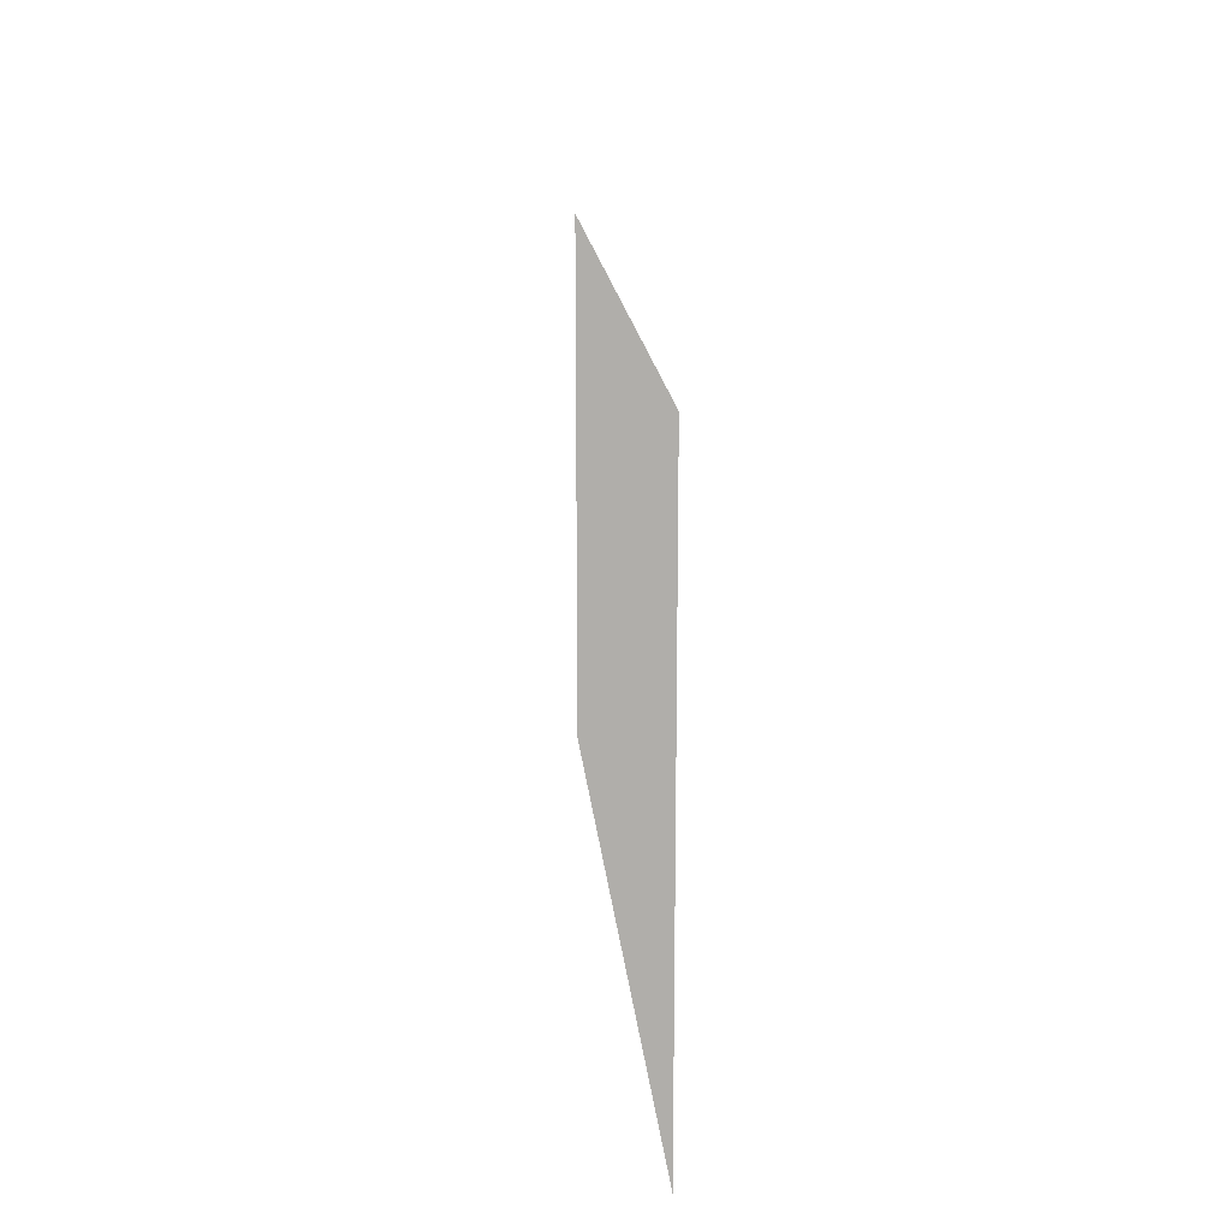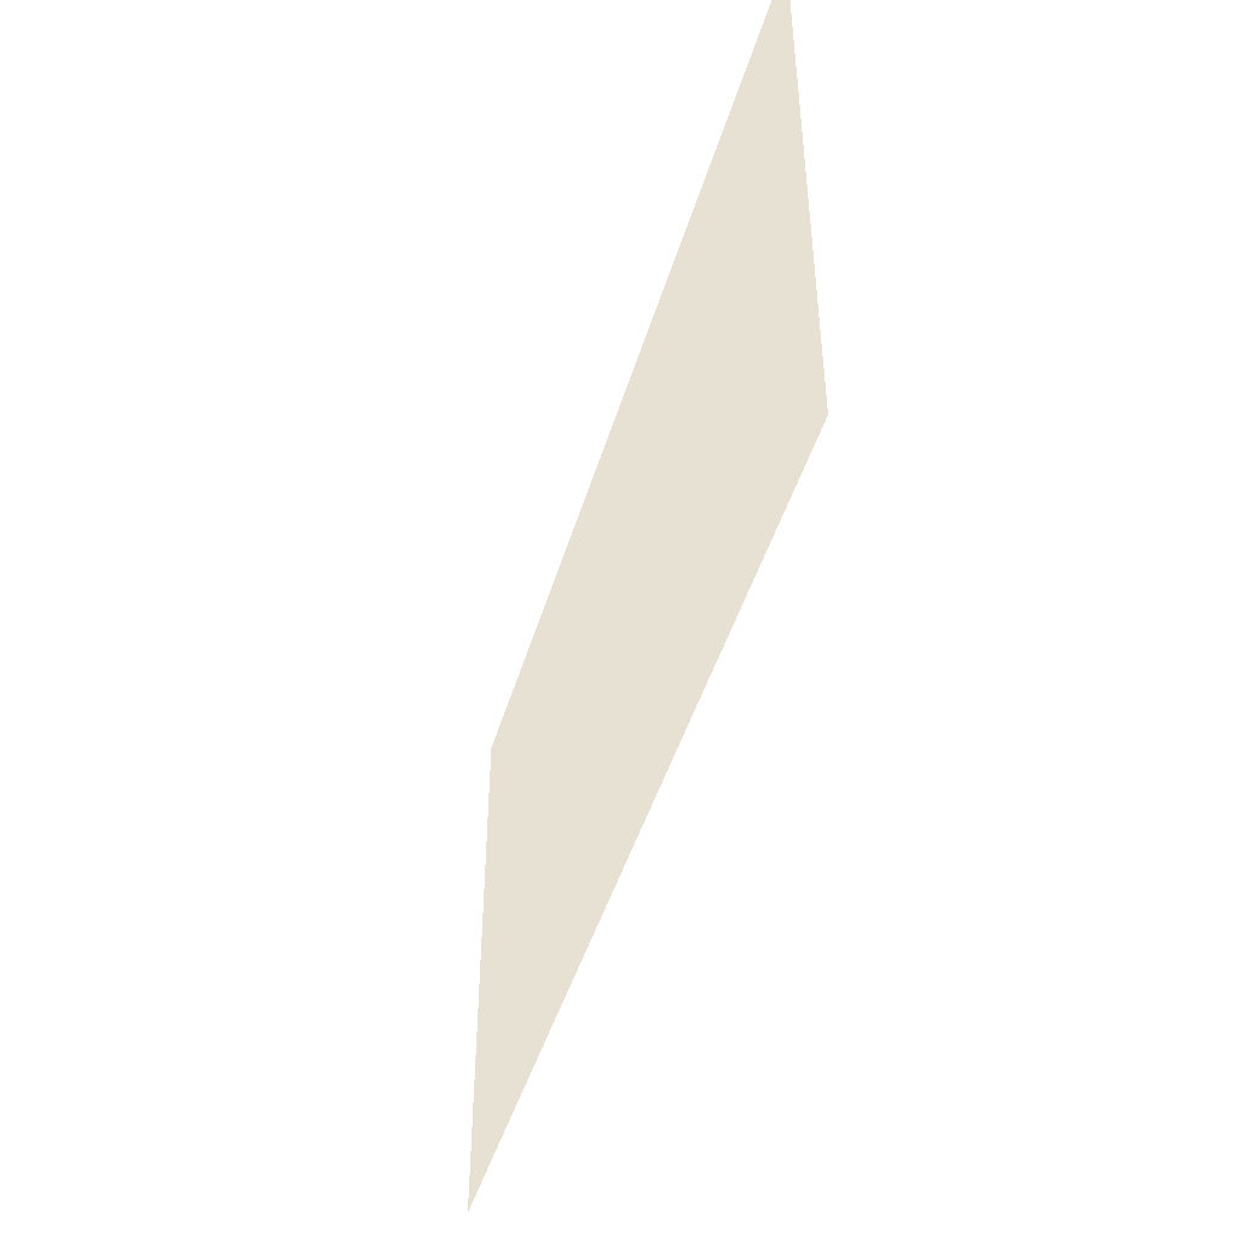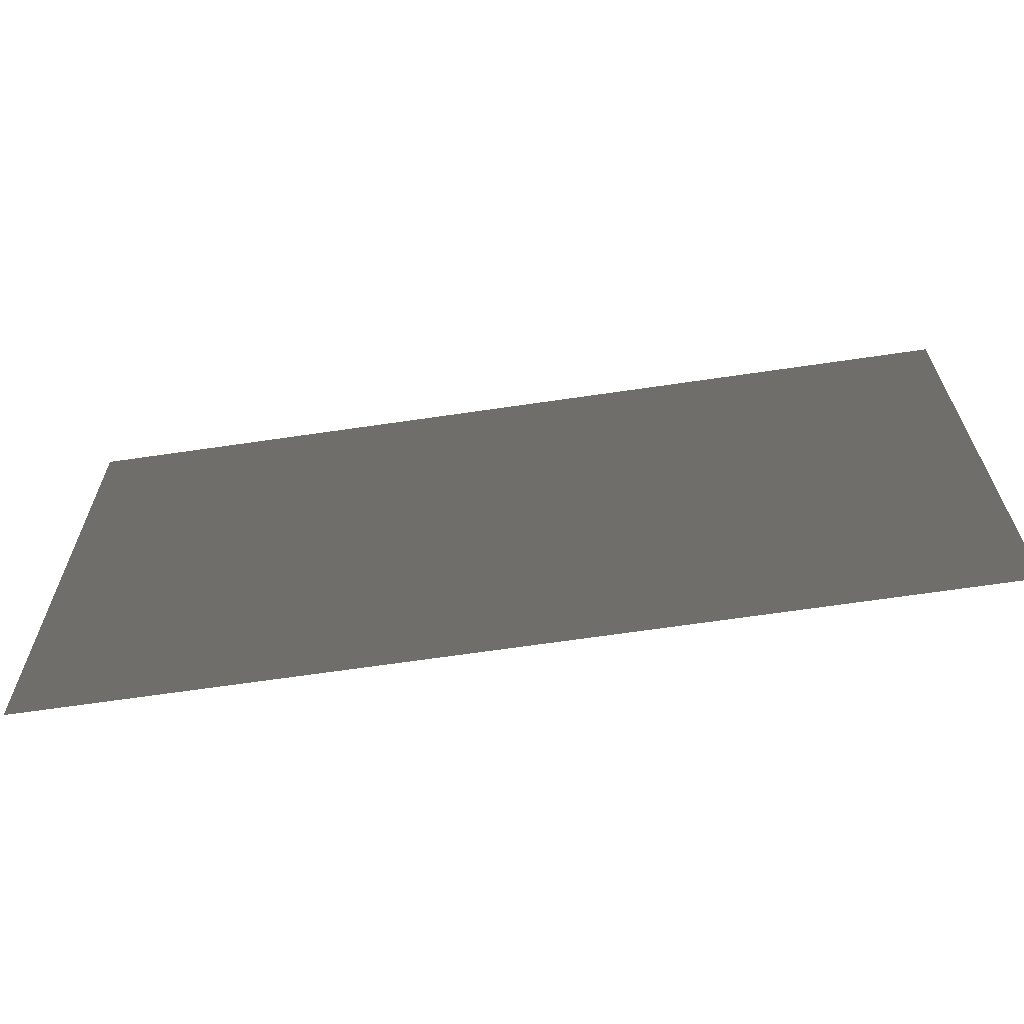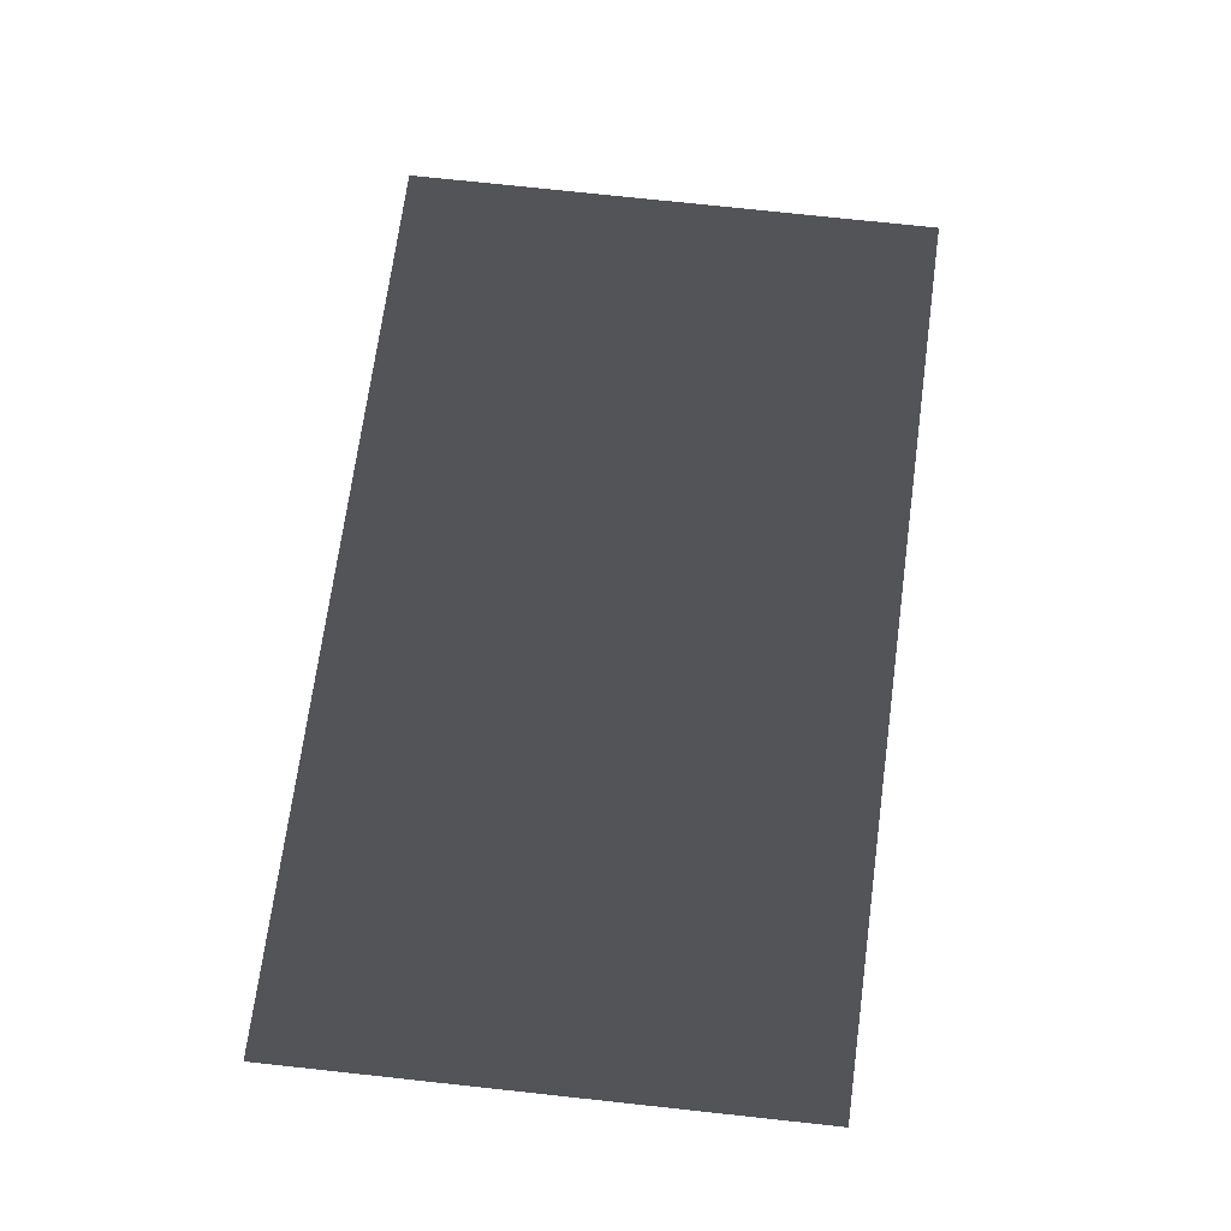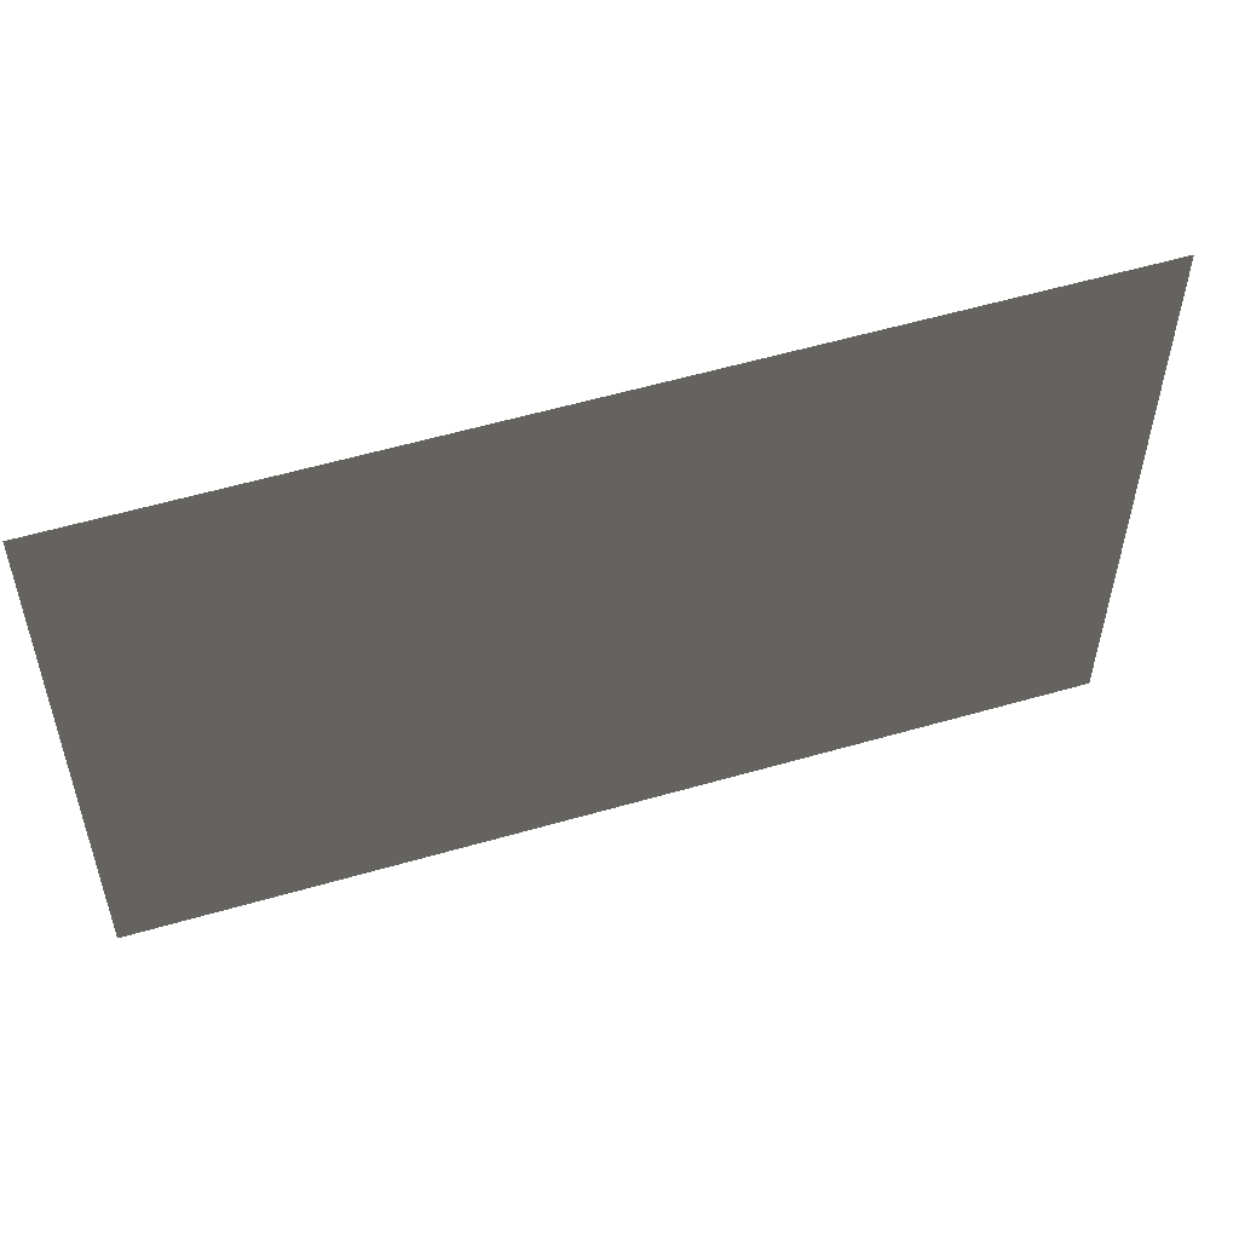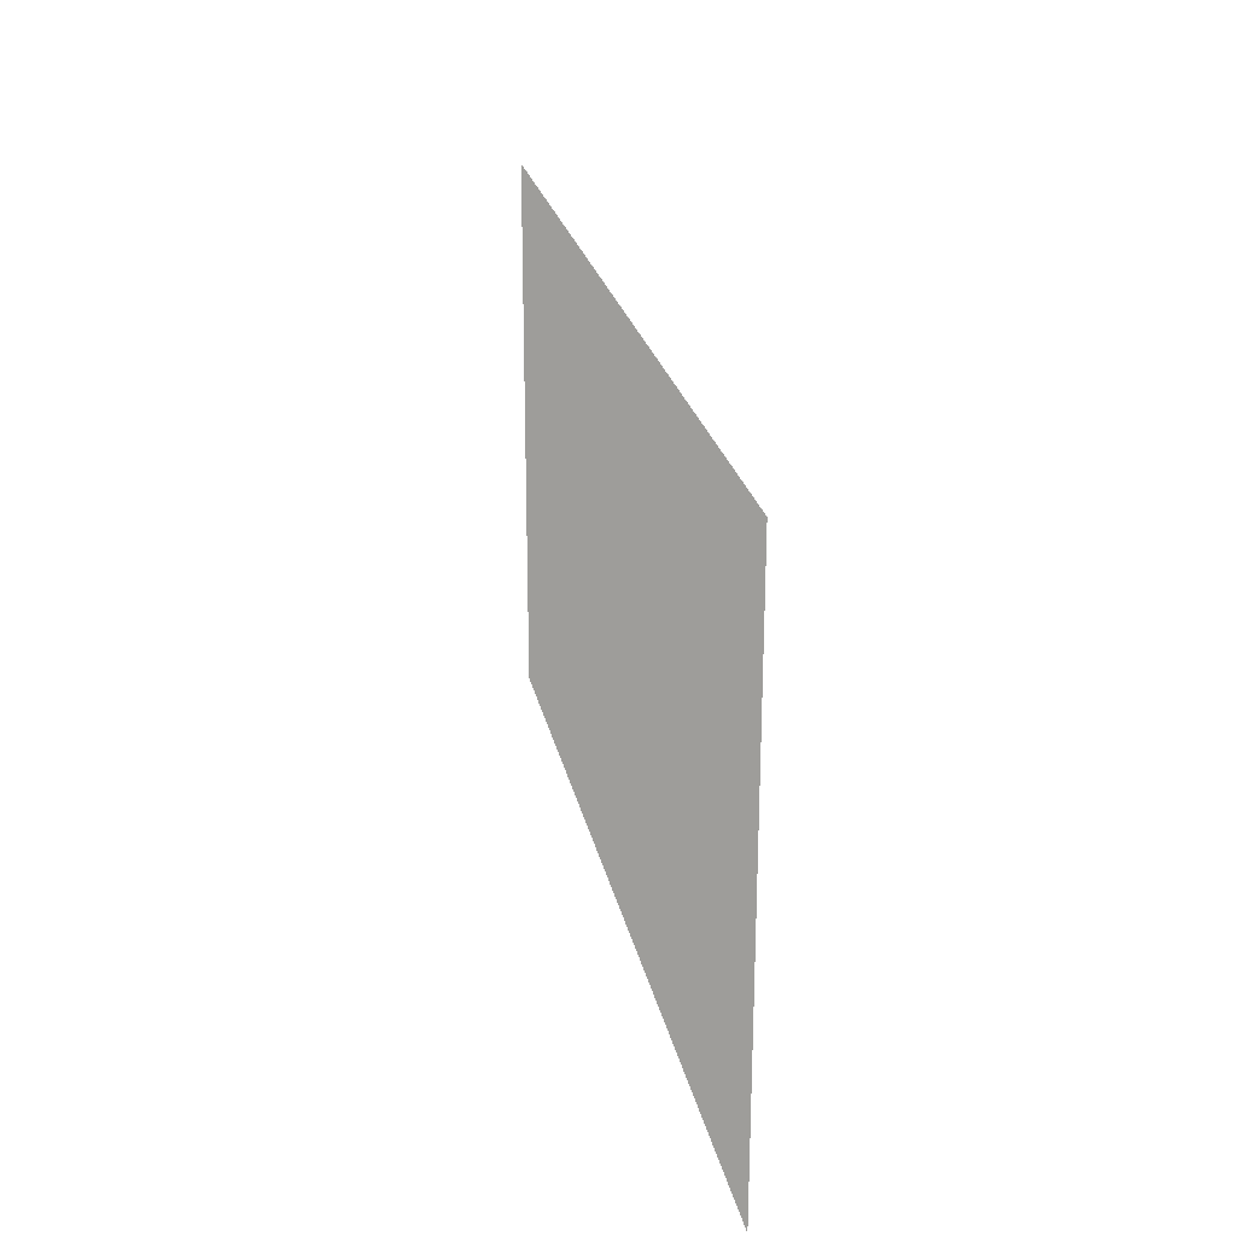
<metadata>
{"format":"obj","ext":"obj","renderer":"f3d","projection":"perspective","resolution":1024,"background":"white","views":[{"elev":18.1,"azim":85.1,"up":"+Z"},{"elev":-45.6,"azim":73.5,"up":"+Z"},{"elev":-64.4,"azim":-170.9,"up":"+Z"},{"elev":69.9,"azim":-83.5,"up":"+Y"},{"elev":52.0,"azim":-16.9,"up":"+Z"},{"elev":25.4,"azim":78.5,"up":"+Z"}]}
</metadata>
<code>
v 0.8517 -1.614 1.072
v 0.8517 -1.614 0.7518
v 0.3172 -1.614 0.7434
v 0.3192 -1.614 1.059
g Hangar.001_(2)_34091_346
f 1 3 2
f 1 4 3

</code>
